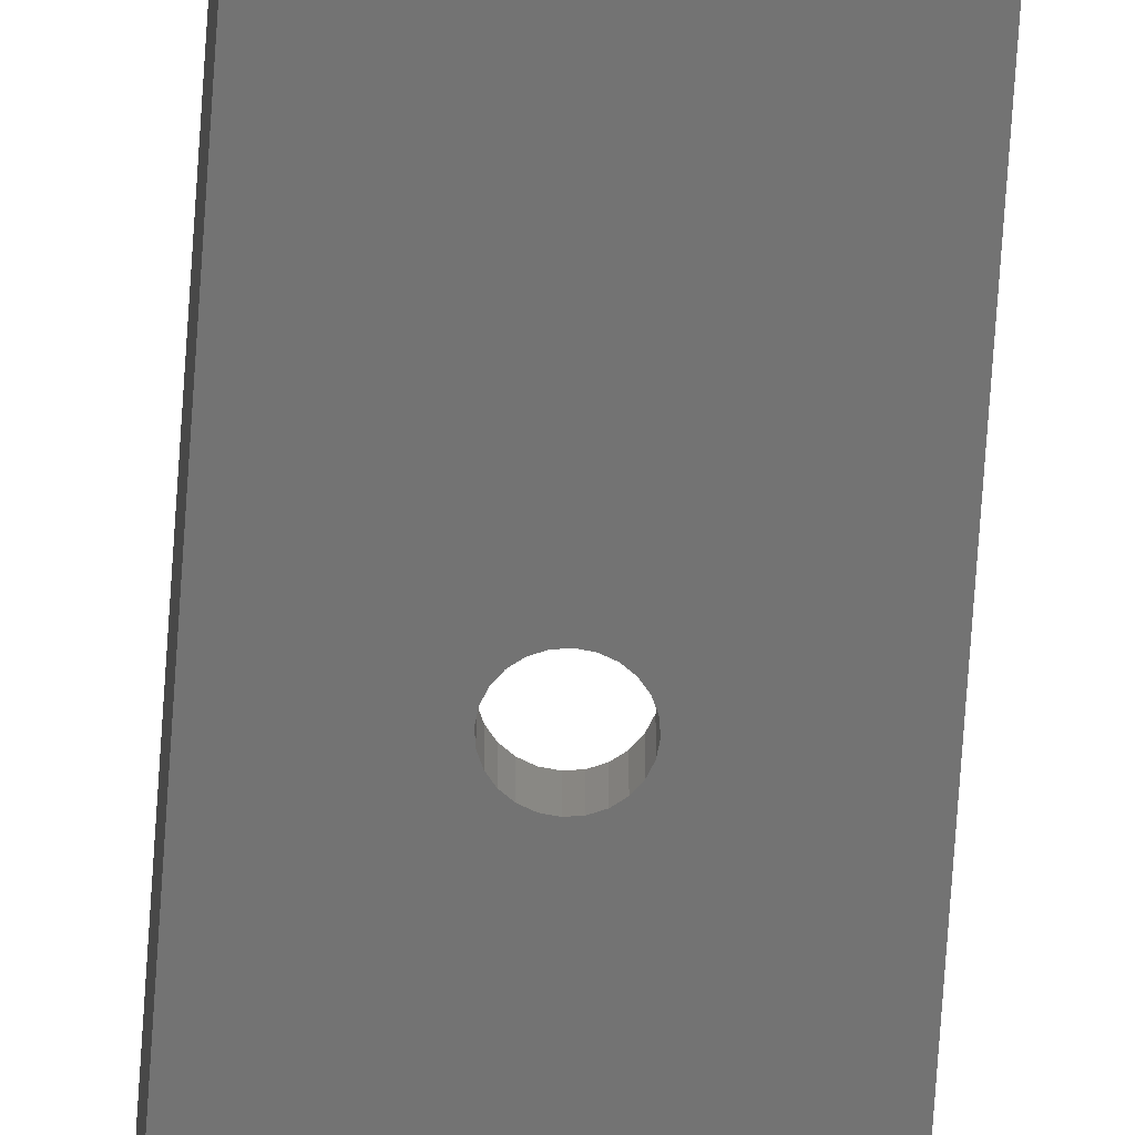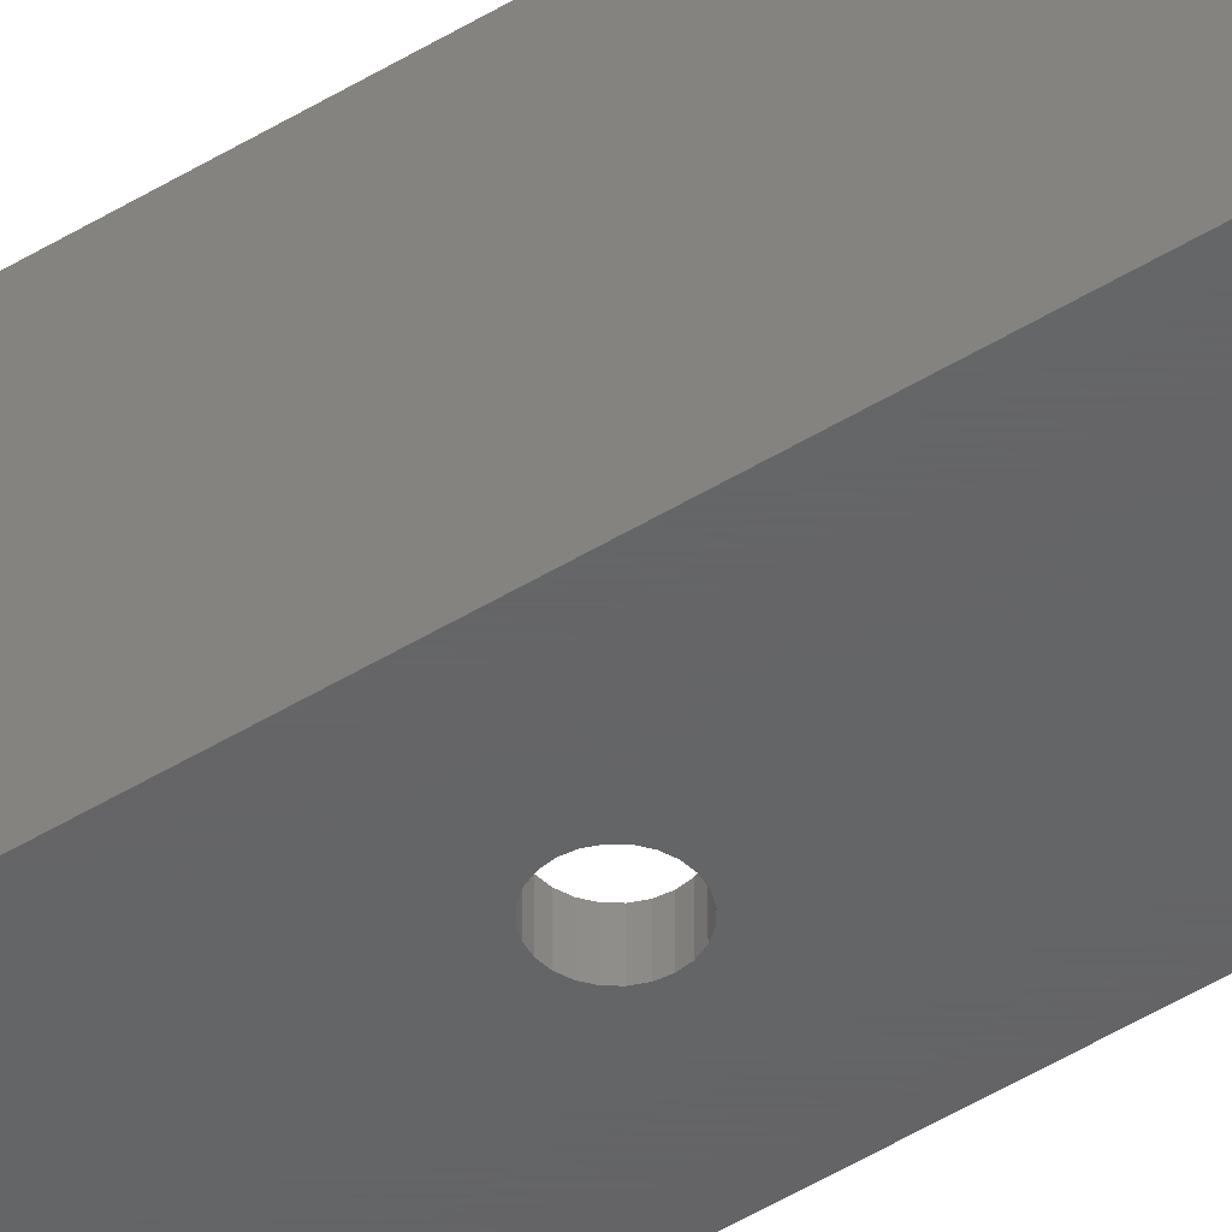
<metadata>
{"format":"stl","ext":"stl","renderer":"f3d","projection":"perspective","resolution":1024,"background":"white","views":[{"elev":-65.3,"azim":-3.7,"up":"+Z"},{"elev":-45.6,"azim":-54.2,"up":"+Z"}]}
</metadata>
<code>
# stl→obj: 348 verts, 720 faces
v 7.147e-11 408.6 12.7
v 3.5 408.7 13.48
v 3.5 408.6 12.7
v 7.183e-11 408.7 13.48
v 3.5 409 14.2
v 7.237e-11 409 14.2
v 7.111e-11 408.7 11.92
v 3.5 408.7 11.92
v 25.4 0 3.5
v 0 4.016e-12 1.349e-11
v 25.4 0 0
v 3.5 3.474e-12 3.5
v 1.354e-11 4.016e-12 25.4
v 3.5 3.474e-12 25.4
v 15.3 214 3.5
v 15.6 213.3 5.211e-12
v 15.6 213.3 3.5
v 15.3 214 5.369e-12
v 15.7 212.5 5.144e-12
v 15.7 212.5 3.5
v 9.7 12.5 8.347e-12
v 9.802 11.72 3.5
v 9.802 11.72 8.279e-12
v 9.7 12.5 3.5
v 9.024e-12 9.902 14.2
v 9.385e-12 10.38 14.82
v 9.746e-12 11 15.3
v 1.011e-11 11.72 15.6
v 1.029e-11 12.5 15.7
v 8.049e-11 425 25.4
v 8.482e-12 9.602 13.48
v 8.122e-12 9.5 12.7
v 1.029e-11 13.28 15.6
v 1.029e-11 14 15.3
v 1.011e-11 14.62 14.82
v 9.926e-12 15.1 14.2
v 9.565e-12 15.4 13.48
v 9.204e-12 15.5 12.7
v 3.267e-11 155 15.7
v 3.249e-11 154.2 15.6
v 3.213e-11 153.5 15.3
v 3.176e-11 152.9 14.82
v 3.14e-11 152.4 14.2
v 3.086e-11 152.1 13.48
v 3.05e-11 152 12.7
v 3.267e-11 155.8 15.6
v 3.267e-11 156.5 15.3
v 3.249e-11 157.1 14.82
v 3.231e-11 157.6 14.2
v 3.194e-11 157.9 13.48
v 3.158e-11 158 12.7
v 5.089e-11 270 15.7
v 5.071e-11 269.2 15.6
v 5.035e-11 268.5 15.3
v 4.999e-11 267.9 14.82
v 4.963e-11 267.4 14.2
v 4.909e-11 267.1 13.48
v 4.873e-11 267 12.7
v 5.089e-11 270.8 15.6
v 5.089e-11 271.5 15.3
v 5.071e-11 272.1 14.82
v 5.053e-11 272.6 14.2
v 5.017e-11 272.9 13.48
v 4.981e-11 273 12.7
v 7.291e-11 410.1 15.3
v 7.273e-11 409.5 14.82
v 7.309e-11 410.9 15.6
v 7.327e-11 411.6 15.7
v 7.327e-11 412.4 15.6
v 7.309e-11 413.1 15.3
v 7.291e-11 413.8 14.82
v 7.255e-11 414.2 14.2
v 7.219e-11 414.5 13.48
v 7.183e-11 414.6 12.7
v 7.039e-12 12.5 9.7
v 6.696e-11 425 1.349e-11
v 7.039e-12 11.72 9.802
v 7.039e-12 11 10.1
v 7.219e-12 10.38 10.58
v 7.4e-12 9.902 11.2
v 7.761e-12 9.602 11.92
v 7.219e-12 13.28 9.802
v 7.58e-12 14 10.1
v 7.941e-12 14.62 10.58
v 8.302e-12 15.1 11.2
v 8.843e-12 15.4 11.92
v 2.942e-11 155 9.7
v 2.942e-11 154.2 9.802
v 2.942e-11 153.5 10.1
v 2.96e-11 152.9 10.58
v 2.978e-11 152.4 11.2
v 3.014e-11 152.1 11.92
v 2.96e-11 155.8 9.802
v 2.996e-11 156.5 10.1
v 3.032e-11 157.1 10.58
v 3.068e-11 157.6 11.2
v 3.122e-11 157.9 11.92
v 4.765e-11 270 9.7
v 4.765e-11 269.2 9.802
v 4.765e-11 268.5 10.1
v 4.783e-11 267.9 10.58
v 4.801e-11 267.4 11.2
v 4.837e-11 267.1 11.92
v 4.783e-11 270.8 9.802
v 4.819e-11 271.5 10.1
v 4.855e-11 272.1 10.58
v 4.891e-11 272.6 11.2
v 4.945e-11 272.9 11.92
v 7.021e-11 410.1 10.1
v 7.039e-11 409.5 10.58
v 7.075e-11 409 11.2
v 7.003e-11 410.9 9.802
v 7.003e-11 411.6 9.7
v 7.021e-11 412.4 9.802
v 7.039e-11 413.1 10.1
v 7.057e-11 413.8 10.58
v 7.093e-11 414.2 11.2
v 7.147e-11 414.5 11.92
v 25.4 425 3.5
v 25.4 425 0
v 3.5 425 3.5
v 3.5 425 25.4
v 10.1 11 3.5
v 10.58 10.38 3.5
v 11.2 9.902 3.5
v 11.92 9.602 3.5
v 12.7 9.5 3.5
v 13.48 9.602 3.5
v 14.2 9.902 3.5
v 14.82 10.38 3.5
v 15.3 11 3.5
v 15.6 11.72 3.5
v 15.7 12.5 3.5
v 15.7 412.5 3.5
v 11.2 415.1 3.5
v 10.58 414.6 3.5
v 10.1 414 3.5
v 9.802 413.3 3.5
v 9.7 412.5 3.5
v 9.7 212.5 3.5
v 11.92 415.4 3.5
v 12.7 415.5 3.5
v 13.48 415.4 3.5
v 14.2 415.1 3.5
v 14.82 414.6 3.5
v 15.3 414 3.5
v 15.6 413.3 3.5
v 9.802 213.3 3.5
v 9.802 411.7 3.5
v 10.1 214 3.5
v 10.1 411 3.5
v 10.58 214.6 3.5
v 10.58 410.4 3.5
v 11.2 215.1 3.5
v 11.2 409.9 3.5
v 11.92 215.4 3.5
v 11.92 409.6 3.5
v 12.7 215.5 3.5
v 12.7 409.5 3.5
v 13.48 215.4 3.5
v 13.48 409.6 3.5
v 14.2 215.1 3.5
v 14.2 409.9 3.5
v 14.82 214.6 3.5
v 14.82 410.4 3.5
v 15.3 411 3.5
v 15.6 411.7 3.5
v 9.802 13.28 3.5
v 9.802 211.7 3.5
v 10.1 14 3.5
v 10.1 211 3.5
v 10.58 14.62 3.5
v 10.58 210.4 3.5
v 11.2 15.1 3.5
v 11.2 209.9 3.5
v 11.92 15.4 3.5
v 11.92 209.6 3.5
v 12.7 15.5 3.5
v 12.7 209.5 3.5
v 13.48 15.4 3.5
v 13.48 209.6 3.5
v 14.2 15.1 3.5
v 14.2 209.9 3.5
v 14.82 14.62 3.5
v 14.82 210.4 3.5
v 15.3 14 3.5
v 15.3 211 3.5
v 15.6 13.28 3.5
v 15.6 211.7 3.5
v 3.5 9.902 11.2
v 3.5 10.38 10.58
v 3.5 11 10.1
v 3.5 11.72 9.802
v 3.5 12.5 9.7
v 3.5 9.602 11.92
v 3.5 9.5 12.7
v 3.5 13.28 9.802
v 3.5 14 10.1
v 3.5 14.62 10.58
v 3.5 15.1 11.2
v 3.5 15.4 11.92
v 3.5 15.5 12.7
v 3.5 155 9.7
v 3.5 154.2 9.802
v 3.5 153.5 10.1
v 3.5 152.9 10.58
v 3.5 152.4 11.2
v 3.5 152.1 11.92
v 3.5 152 12.7
v 3.5 155.8 9.802
v 3.5 156.5 10.1
v 3.5 157.1 10.58
v 3.5 157.6 11.2
v 3.5 157.9 11.92
v 3.5 158 12.7
v 3.5 270 9.7
v 3.5 269.2 9.802
v 3.5 268.5 10.1
v 3.5 267.9 10.58
v 3.5 267.4 11.2
v 3.5 267.1 11.92
v 3.5 267 12.7
v 3.5 270.8 9.802
v 3.5 271.5 10.1
v 3.5 272.1 10.58
v 3.5 272.6 11.2
v 3.5 272.9 11.92
v 3.5 273 12.7
v 3.5 410.1 10.1
v 3.5 409.5 10.58
v 3.5 409 11.2
v 3.5 410.9 9.802
v 3.5 411.6 9.7
v 3.5 412.4 9.802
v 3.5 413.1 10.1
v 3.5 413.8 10.58
v 3.5 414.2 11.2
v 3.5 414.5 11.92
v 3.5 414.6 12.7
v 3.5 12.5 15.7
v 3.5 11.72 15.6
v 3.5 11 15.3
v 3.5 10.38 14.82
v 3.5 9.902 14.2
v 3.5 9.602 13.48
v 3.5 13.28 15.6
v 3.5 14 15.3
v 3.5 14.62 14.82
v 3.5 15.1 14.2
v 3.5 15.4 13.48
v 3.5 155 15.7
v 3.5 154.2 15.6
v 3.5 153.5 15.3
v 3.5 152.9 14.82
v 3.5 152.4 14.2
v 3.5 152.1 13.48
v 3.5 155.8 15.6
v 3.5 156.5 15.3
v 3.5 157.1 14.82
v 3.5 157.6 14.2
v 3.5 157.9 13.48
v 3.5 270 15.7
v 3.5 269.2 15.6
v 3.5 268.5 15.3
v 3.5 267.9 14.82
v 3.5 267.4 14.2
v 3.5 267.1 13.48
v 3.5 270.8 15.6
v 3.5 271.5 15.3
v 3.5 272.1 14.82
v 3.5 272.6 14.2
v 3.5 272.9 13.48
v 3.5 410.1 15.3
v 3.5 409.5 14.82
v 3.5 410.9 15.6
v 3.5 411.6 15.7
v 3.5 412.4 15.6
v 3.5 413.1 15.3
v 3.5 413.8 14.82
v 3.5 414.2 14.2
v 3.5 414.5 13.48
v 12.7 409.5 6.745e-12
v 13.48 409.6 6.339e-12
v 11.2 209.9 7.535e-12
v 11.92 209.6 7.151e-12
v 12.7 209.5 6.745e-12
v 9.7 212.5 8.347e-12
v 9.802 13.28 8.279e-12
v 9.802 211.7 8.279e-12
v 10.1 14 8.122e-12
v 10.1 211 8.122e-12
v 10.58 14.62 7.873e-12
v 10.58 210.4 7.873e-12
v 11.2 15.1 7.535e-12
v 11.92 15.4 7.151e-12
v 12.7 15.5 6.745e-12
v 13.48 15.4 6.339e-12
v 13.48 209.6 6.339e-12
v 14.2 15.1 5.956e-12
v 14.2 209.9 5.956e-12
v 14.82 14.62 5.617e-12
v 14.82 210.4 5.617e-12
v 15.3 14 5.369e-12
v 15.3 211 5.369e-12
v 15.6 13.28 5.211e-12
v 15.6 211.7 5.211e-12
v 15.7 12.5 5.144e-12
v 9.7 412.5 8.347e-12
v 9.802 213.3 8.279e-12
v 9.802 411.7 8.279e-12
v 10.1 214 8.122e-12
v 10.1 411 8.122e-12
v 10.58 214.6 7.873e-12
v 10.58 410.4 7.873e-12
v 11.2 215.1 7.535e-12
v 11.2 409.9 7.535e-12
v 11.92 215.4 7.151e-12
v 11.92 409.6 7.151e-12
v 12.7 215.5 6.745e-12
v 13.48 215.4 6.339e-12
v 14.2 215.1 5.956e-12
v 14.2 409.9 5.956e-12
v 14.82 214.6 5.617e-12
v 14.82 410.4 5.617e-12
v 15.3 411 5.369e-12
v 15.6 411.7 5.211e-12
v 15.7 412.5 5.144e-12
v 9.802 413.3 8.279e-12
v 10.1 414 8.122e-12
v 10.58 414.6 7.873e-12
v 11.2 415.1 7.535e-12
v 11.92 415.4 7.151e-12
v 12.7 415.5 6.745e-12
v 13.48 415.4 6.339e-12
v 14.2 415.1 5.956e-12
v 14.82 414.6 5.617e-12
v 15.3 414 5.369e-12
v 15.6 413.3 5.211e-12
v 11.2 9.902 7.535e-12
v 10.58 10.38 7.873e-12
v 10.1 11 8.122e-12
v 11.92 9.602 7.151e-12
v 12.7 9.5 6.745e-12
v 13.48 9.602 6.339e-12
v 14.2 9.902 5.956e-12
v 14.82 10.38 5.617e-12
v 15.3 11 5.369e-12
v 15.6 11.72 5.211e-12
f 1 2 3
f 2 1 4
f 4 5 2
f 5 4 6
f 7 3 8
f 3 7 1
f 9 10 11
f 10 9 12
f 10 12 13
f 13 12 14
f 15 16 17
f 16 15 18
f 17 19 20
f 19 17 16
f 21 22 23
f 22 21 24
f 13 25 10
f 25 13 26
f 26 13 27
f 27 13 28
f 28 13 29
f 29 13 30
f 10 25 31
f 10 31 32
f 29 30 33
f 33 30 34
f 34 30 35
f 35 30 36
f 36 30 37
f 37 30 38
f 38 30 39
f 38 39 40
f 38 40 41
f 38 41 42
f 38 42 43
f 38 43 44
f 38 44 45
f 39 30 46
f 46 30 47
f 47 30 48
f 48 30 49
f 49 30 50
f 50 30 51
f 51 30 52
f 51 52 53
f 51 53 54
f 51 54 55
f 51 55 56
f 51 56 57
f 51 57 58
f 52 30 59
f 59 30 60
f 60 30 61
f 61 30 62
f 62 30 63
f 63 30 64
f 64 30 65
f 64 65 66
f 64 66 6
f 64 6 4
f 64 4 1
f 65 30 67
f 67 30 68
f 68 30 69
f 69 30 70
f 70 30 71
f 71 30 72
f 72 30 73
f 73 30 74
f 10 75 76
f 75 10 77
f 77 10 78
f 78 10 79
f 79 10 80
f 80 10 81
f 81 10 32
f 76 75 82
f 76 82 83
f 76 83 84
f 76 84 85
f 76 85 86
f 76 86 38
f 76 38 87
f 87 38 88
f 88 38 89
f 89 38 90
f 90 38 91
f 91 38 92
f 92 38 45
f 76 87 93
f 76 93 94
f 76 94 95
f 76 95 96
f 76 96 97
f 76 97 51
f 76 51 98
f 98 51 99
f 99 51 100
f 100 51 101
f 101 51 102
f 102 51 103
f 103 51 58
f 76 98 104
f 76 104 105
f 76 105 106
f 76 106 107
f 76 107 108
f 76 108 64
f 76 64 109
f 109 64 110
f 110 64 111
f 111 64 7
f 7 64 1
f 76 109 112
f 76 112 113
f 76 113 114
f 76 114 115
f 76 115 116
f 76 116 117
f 76 117 118
f 76 118 74
f 76 74 30
f 76 119 120
f 119 76 121
f 121 76 30
f 121 30 122
f 12 24 121
f 24 12 22
f 22 12 123
f 123 12 124
f 124 12 125
f 125 12 9
f 125 9 126
f 126 9 127
f 127 9 128
f 128 9 129
f 129 9 130
f 130 9 131
f 131 9 132
f 132 9 133
f 133 9 20
f 20 9 134
f 121 135 119
f 135 121 136
f 136 121 137
f 137 121 138
f 138 121 139
f 139 121 140
f 140 121 24
f 119 135 141
f 119 141 142
f 119 142 143
f 119 143 144
f 119 144 145
f 119 145 146
f 119 146 147
f 119 147 134
f 119 134 9
f 148 139 140
f 139 148 149
f 149 148 150
f 149 150 151
f 151 150 152
f 151 152 153
f 153 152 154
f 153 154 155
f 155 154 156
f 155 156 157
f 157 156 158
f 157 158 159
f 159 158 160
f 159 160 161
f 161 160 162
f 161 162 163
f 163 162 164
f 163 164 165
f 165 164 15
f 165 15 166
f 166 15 17
f 166 17 167
f 167 17 20
f 167 20 134
f 168 140 24
f 140 168 169
f 169 168 170
f 169 170 171
f 171 170 172
f 171 172 173
f 173 172 174
f 173 174 175
f 175 174 176
f 175 176 177
f 177 176 178
f 177 178 179
f 179 178 180
f 179 180 181
f 181 180 182
f 181 182 183
f 183 182 184
f 183 184 185
f 185 184 186
f 185 186 187
f 187 186 188
f 187 188 189
f 189 188 133
f 189 133 20
f 12 190 14
f 190 12 191
f 191 12 192
f 192 12 193
f 193 12 194
f 194 12 121
f 14 190 195
f 14 195 196
f 194 121 197
f 197 121 198
f 198 121 199
f 199 121 200
f 200 121 201
f 201 121 202
f 202 121 203
f 202 203 204
f 202 204 205
f 202 205 206
f 202 206 207
f 202 207 208
f 202 208 209
f 203 121 210
f 210 121 211
f 211 121 212
f 212 121 213
f 213 121 214
f 214 121 215
f 215 121 216
f 215 216 217
f 215 217 218
f 215 218 219
f 215 219 220
f 215 220 221
f 215 221 222
f 216 121 223
f 223 121 224
f 224 121 225
f 225 121 226
f 226 121 227
f 227 121 228
f 228 121 229
f 228 229 230
f 228 230 231
f 228 231 8
f 228 8 3
f 229 121 232
f 232 121 233
f 233 121 234
f 234 121 235
f 235 121 236
f 236 121 237
f 237 121 238
f 238 121 239
f 14 240 122
f 240 14 241
f 241 14 242
f 242 14 243
f 243 14 244
f 244 14 245
f 245 14 196
f 122 240 246
f 122 246 247
f 122 247 248
f 122 248 249
f 122 249 250
f 122 250 202
f 122 202 251
f 251 202 252
f 252 202 253
f 253 202 254
f 254 202 255
f 255 202 256
f 256 202 209
f 122 251 257
f 122 257 258
f 122 258 259
f 122 259 260
f 122 260 261
f 122 261 215
f 122 215 262
f 262 215 263
f 263 215 264
f 264 215 265
f 265 215 266
f 266 215 267
f 267 215 222
f 122 262 268
f 122 268 269
f 122 269 270
f 122 270 271
f 122 271 272
f 122 272 228
f 122 228 273
f 273 228 274
f 274 228 5
f 5 228 2
f 2 228 3
f 122 273 275
f 122 275 276
f 122 276 277
f 122 277 278
f 122 278 279
f 122 279 280
f 122 280 281
f 122 281 239
f 122 239 121
f 282 161 283
f 161 282 159
f 284 177 285
f 177 284 175
f 285 179 286
f 179 285 177
f 287 288 21
f 288 287 289
f 288 289 290
f 290 289 291
f 290 291 292
f 292 291 293
f 292 293 294
f 294 293 284
f 294 284 295
f 295 284 285
f 295 285 296
f 296 285 286
f 296 286 297
f 297 286 298
f 297 298 299
f 299 298 300
f 299 300 301
f 301 300 302
f 301 302 303
f 303 302 304
f 303 304 305
f 305 304 306
f 305 306 307
f 307 306 19
f 308 309 287
f 309 308 310
f 309 310 311
f 311 310 312
f 311 312 313
f 313 312 314
f 313 314 315
f 315 314 316
f 315 316 317
f 317 316 318
f 317 318 319
f 319 318 282
f 319 282 320
f 320 282 283
f 320 283 321
f 321 283 322
f 321 322 323
f 323 322 324
f 323 324 18
f 18 324 325
f 18 325 16
f 16 325 326
f 16 326 19
f 19 326 327
f 76 287 21
f 287 76 308
f 308 76 328
f 328 76 329
f 329 76 330
f 330 76 331
f 331 76 120
f 331 120 332
f 332 120 333
f 333 120 334
f 334 120 335
f 335 120 336
f 336 120 337
f 337 120 338
f 338 120 327
f 327 120 11
f 10 339 11
f 339 10 340
f 340 10 341
f 341 10 23
f 23 10 21
f 21 10 76
f 11 339 342
f 11 342 343
f 11 343 344
f 11 344 345
f 11 345 346
f 11 346 347
f 11 347 348
f 11 348 307
f 11 307 19
f 11 19 327
f 342 127 343
f 127 342 126
f 318 159 282
f 159 318 157
f 316 157 318
f 157 316 155
f 312 153 314
f 153 312 151
f 314 155 316
f 155 314 153
f 310 151 312
f 151 310 149
f 308 149 310
f 149 308 139
f 328 139 308
f 139 328 138
f 329 138 328
f 138 329 137
f 330 137 329
f 137 330 136
f 135 330 331
f 330 135 136
f 141 331 332
f 331 141 135
f 142 332 333
f 332 142 141
f 143 333 334
f 333 143 142
f 145 335 336
f 335 145 144
f 120 9 11
f 9 120 119
f 343 128 344
f 128 343 127
f 23 123 341
f 123 23 22
f 293 175 284
f 175 293 173
f 291 173 293
f 173 291 171
f 289 171 291
f 171 289 169
f 287 169 289
f 169 287 140
f 309 140 287
f 140 309 148
f 311 148 309
f 148 311 150
f 313 150 311
f 150 313 152
f 154 313 315
f 313 154 152
f 156 315 317
f 315 156 154
f 158 317 319
f 317 158 156
f 160 319 320
f 319 160 158
f 162 320 321
f 320 162 160
f 164 321 323
f 321 164 162
f 146 338 147
f 338 146 337
f 134 326 167
f 326 134 327
f 147 327 134
f 327 147 338
f 167 325 166
f 325 167 326
f 166 324 165
f 324 166 325
f 322 165 324
f 165 322 163
f 283 163 322
f 163 283 161
f 65 274 66
f 274 65 273
f 14 30 13
f 30 14 122
f 164 18 15
f 18 164 323
f 300 185 302
f 185 300 183
f 298 183 300
f 183 298 181
f 20 306 189
f 306 20 19
f 189 304 187
f 304 189 306
f 187 302 185
f 302 187 304
f 286 181 298
f 181 286 179
f 144 334 335
f 334 144 143
f 145 337 146
f 337 145 336
f 290 168 288
f 168 290 170
f 288 24 21
f 24 288 168
f 341 124 340
f 124 341 123
f 340 125 339
f 125 340 124
f 339 126 342
f 126 339 125
f 6 274 5
f 274 6 66
f 344 129 345
f 129 344 128
f 345 130 346
f 130 345 129
f 131 346 130
f 346 131 347
f 132 347 131
f 347 132 348
f 133 348 132
f 348 133 307
f 188 307 133
f 307 188 305
f 186 305 188
f 305 186 303
f 184 303 186
f 303 184 301
f 184 299 301
f 299 184 182
f 182 297 299
f 297 182 180
f 180 296 297
f 296 180 178
f 178 295 296
f 295 178 176
f 176 294 295
f 294 176 174
f 174 292 294
f 292 174 172
f 292 170 290
f 170 292 172
f 67 273 65
f 273 67 275
f 68 275 67
f 275 68 276
f 277 68 69
f 68 277 276
f 278 69 70
f 69 278 277
f 279 70 71
f 70 279 278
f 279 72 280
f 72 279 71
f 280 73 281
f 73 280 72
f 281 74 239
f 74 281 73
f 239 118 238
f 118 239 74
f 238 117 237
f 117 238 118
f 237 116 236
f 116 237 117
f 235 116 115
f 116 235 236
f 234 115 114
f 115 234 235
f 233 114 113
f 114 233 234
f 232 113 112
f 113 232 233
f 109 232 112
f 232 109 229
f 110 229 109
f 229 110 230
f 110 231 230
f 231 110 111
f 111 8 231
f 8 111 7
f 228 108 227
f 108 228 64
f 272 64 228
f 64 272 63
f 213 95 212
f 95 213 96
f 227 107 226
f 107 227 108
f 226 106 225
f 106 226 107
f 224 106 105
f 106 224 225
f 223 105 104
f 105 223 224
f 216 104 98
f 104 216 223
f 217 98 99
f 98 217 216
f 218 99 100
f 99 218 217
f 101 218 100
f 218 101 219
f 101 220 219
f 220 101 102
f 102 221 220
f 221 102 103
f 103 222 221
f 222 103 58
f 58 267 222
f 267 58 57
f 57 266 267
f 266 57 56
f 56 265 266
f 265 56 55
f 54 265 55
f 265 54 264
f 53 264 54
f 264 53 263
f 52 263 53
f 263 52 262
f 268 52 59
f 52 268 262
f 269 59 60
f 59 269 268
f 270 60 61
f 60 270 269
f 270 62 271
f 62 270 61
f 271 63 272
f 63 271 62
f 261 51 215
f 51 261 50
f 215 97 214
f 97 215 51
f 214 96 213
f 96 214 97
f 211 95 94
f 95 211 212
f 210 94 93
f 94 210 211
f 203 93 87
f 93 203 210
f 204 87 88
f 87 204 203
f 205 88 89
f 88 205 204
f 90 205 89
f 205 90 206
f 90 207 206
f 207 90 91
f 91 208 207
f 208 91 92
f 92 209 208
f 209 92 45
f 45 256 209
f 256 45 44
f 44 255 256
f 255 44 43
f 43 254 255
f 254 43 42
f 41 254 42
f 254 41 253
f 40 253 41
f 253 40 252
f 39 252 40
f 252 39 251
f 257 39 46
f 39 257 251
f 258 46 47
f 46 258 257
f 259 47 48
f 47 259 258
f 259 49 260
f 49 259 48
f 260 50 261
f 50 260 49
f 201 85 200
f 85 201 86
f 250 38 202
f 38 250 37
f 202 86 201
f 86 202 38
f 200 84 199
f 84 200 85
f 198 84 83
f 84 198 199
f 197 83 82
f 83 197 198
f 194 82 75
f 82 194 197
f 193 75 77
f 75 193 194
f 192 77 78
f 77 192 193
f 79 192 78
f 192 79 191
f 79 190 191
f 190 79 80
f 80 195 190
f 195 80 81
f 81 196 195
f 196 81 32
f 32 245 196
f 245 32 31
f 31 244 245
f 244 31 25
f 25 243 244
f 243 25 26
f 27 243 26
f 243 27 242
f 28 242 27
f 242 28 241
f 29 241 28
f 241 29 240
f 246 29 33
f 29 246 240
f 247 33 34
f 33 247 246
f 248 34 35
f 34 248 247
f 248 36 249
f 36 248 35
f 249 37 250
f 37 249 36

</code>
